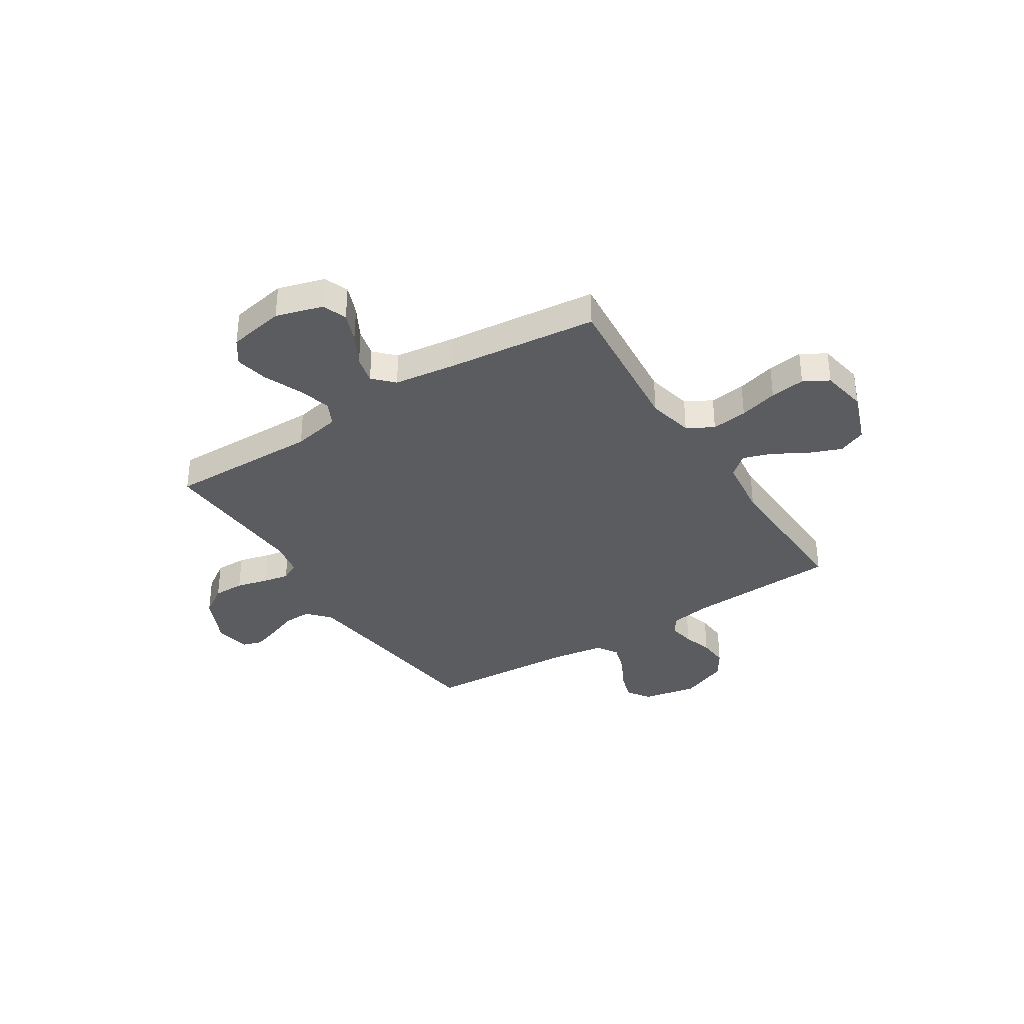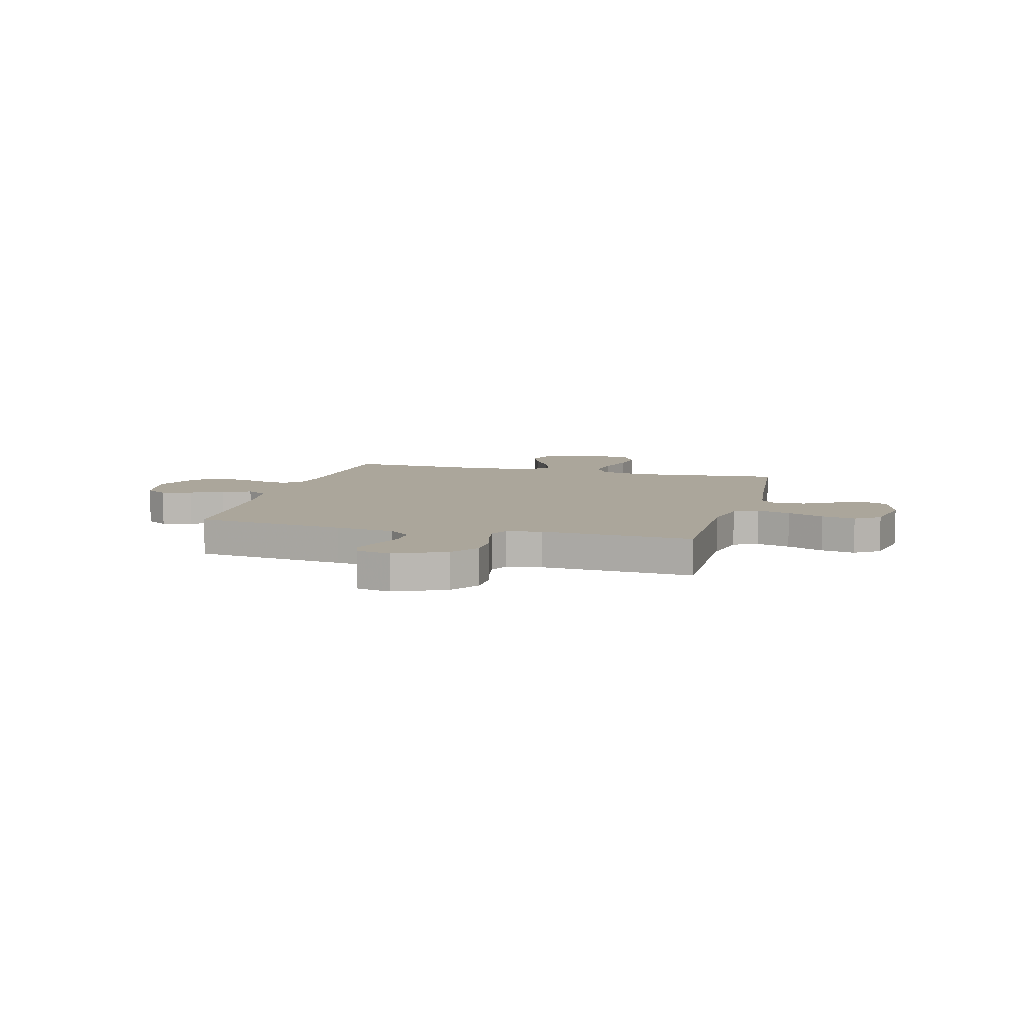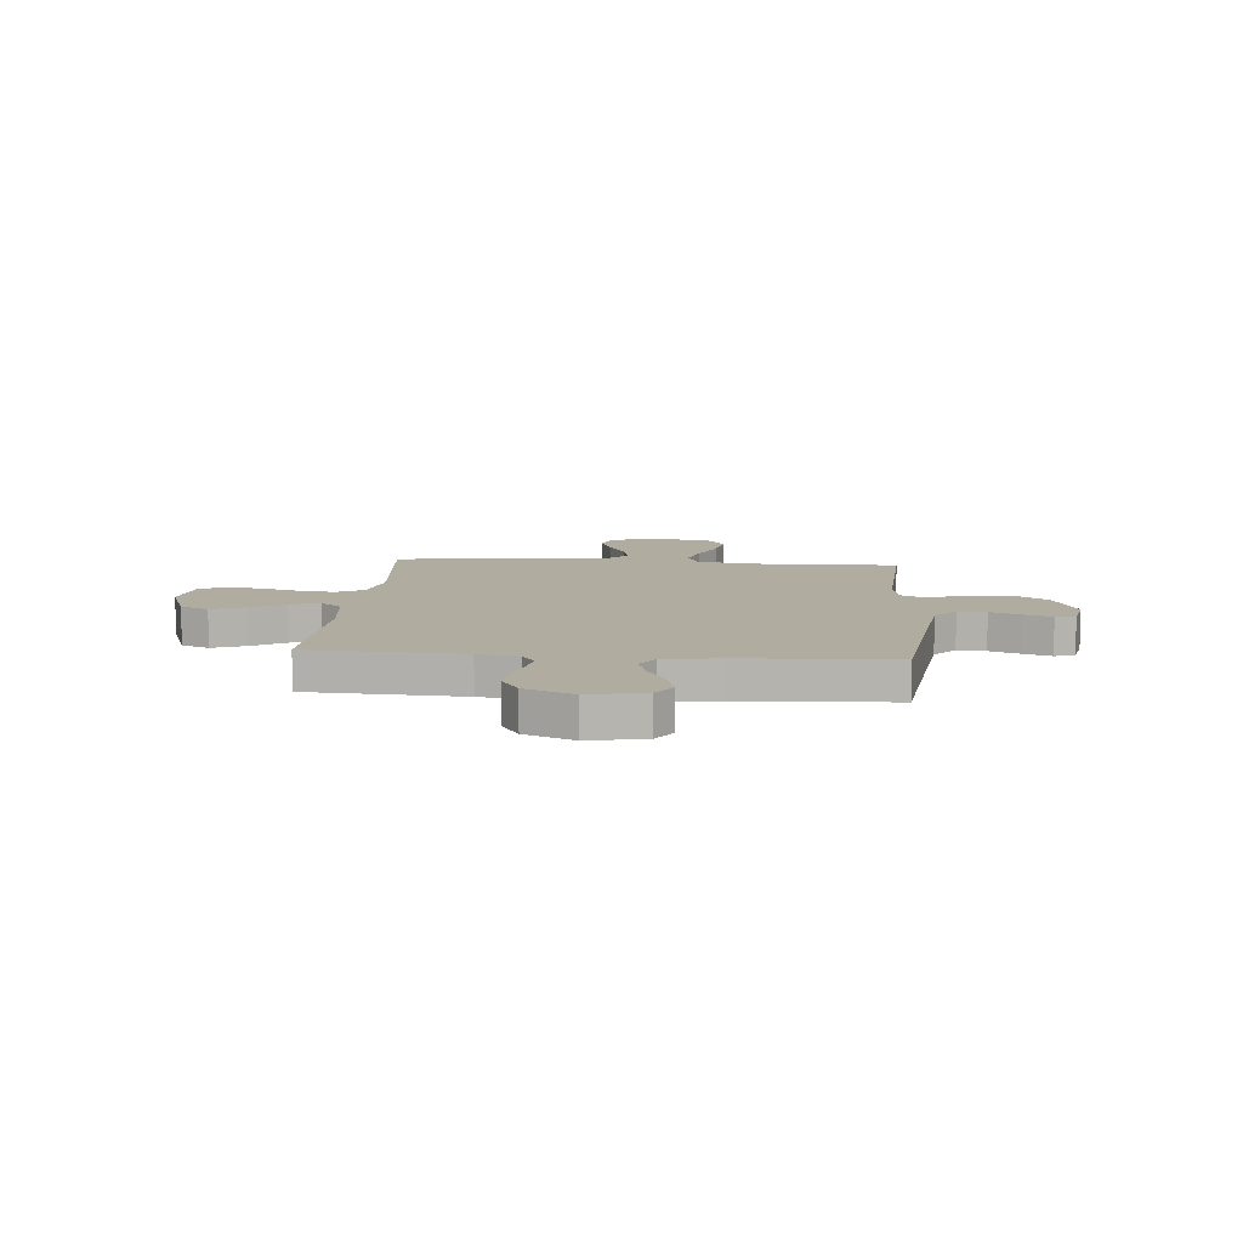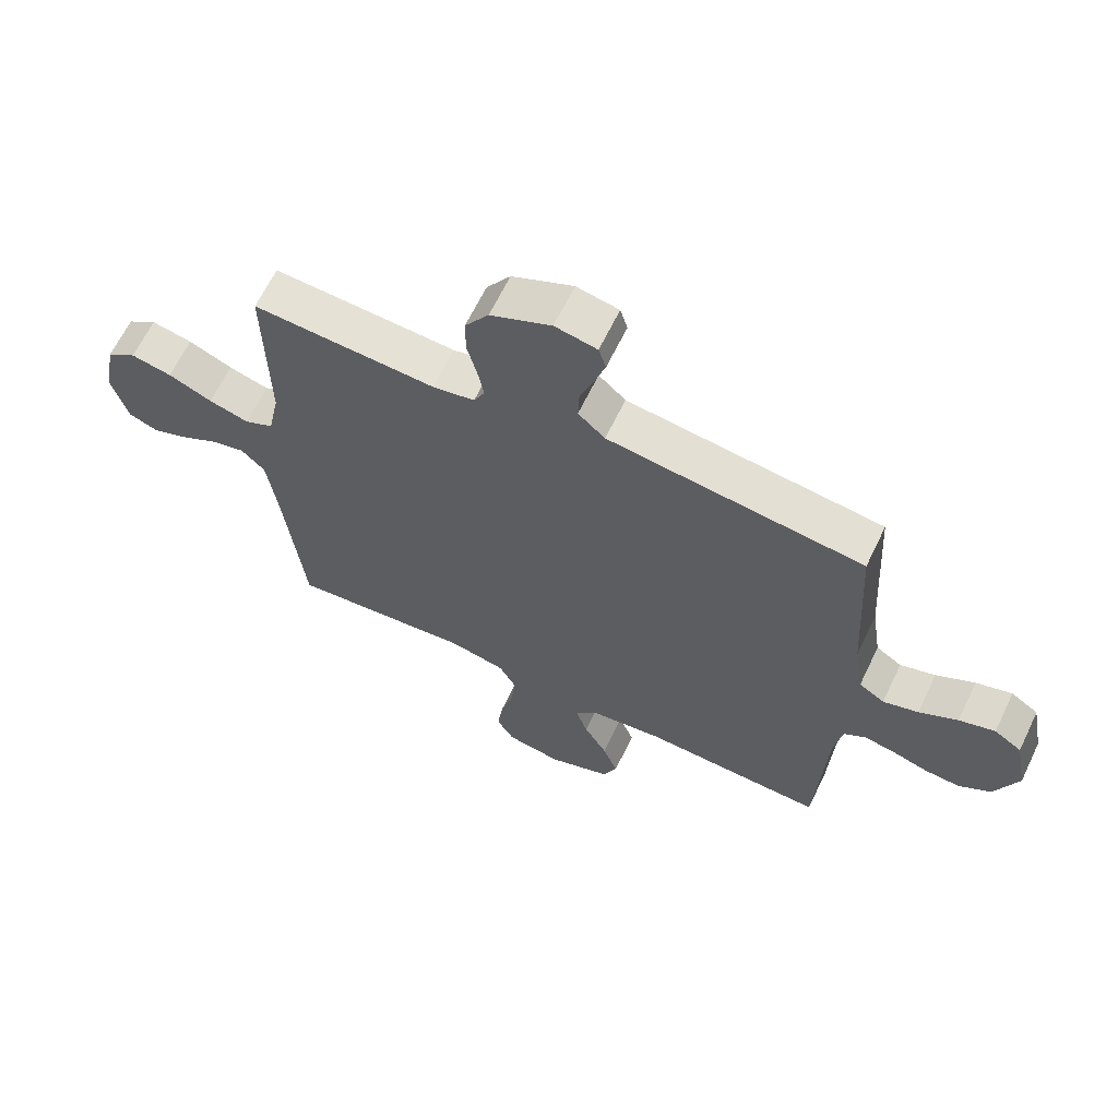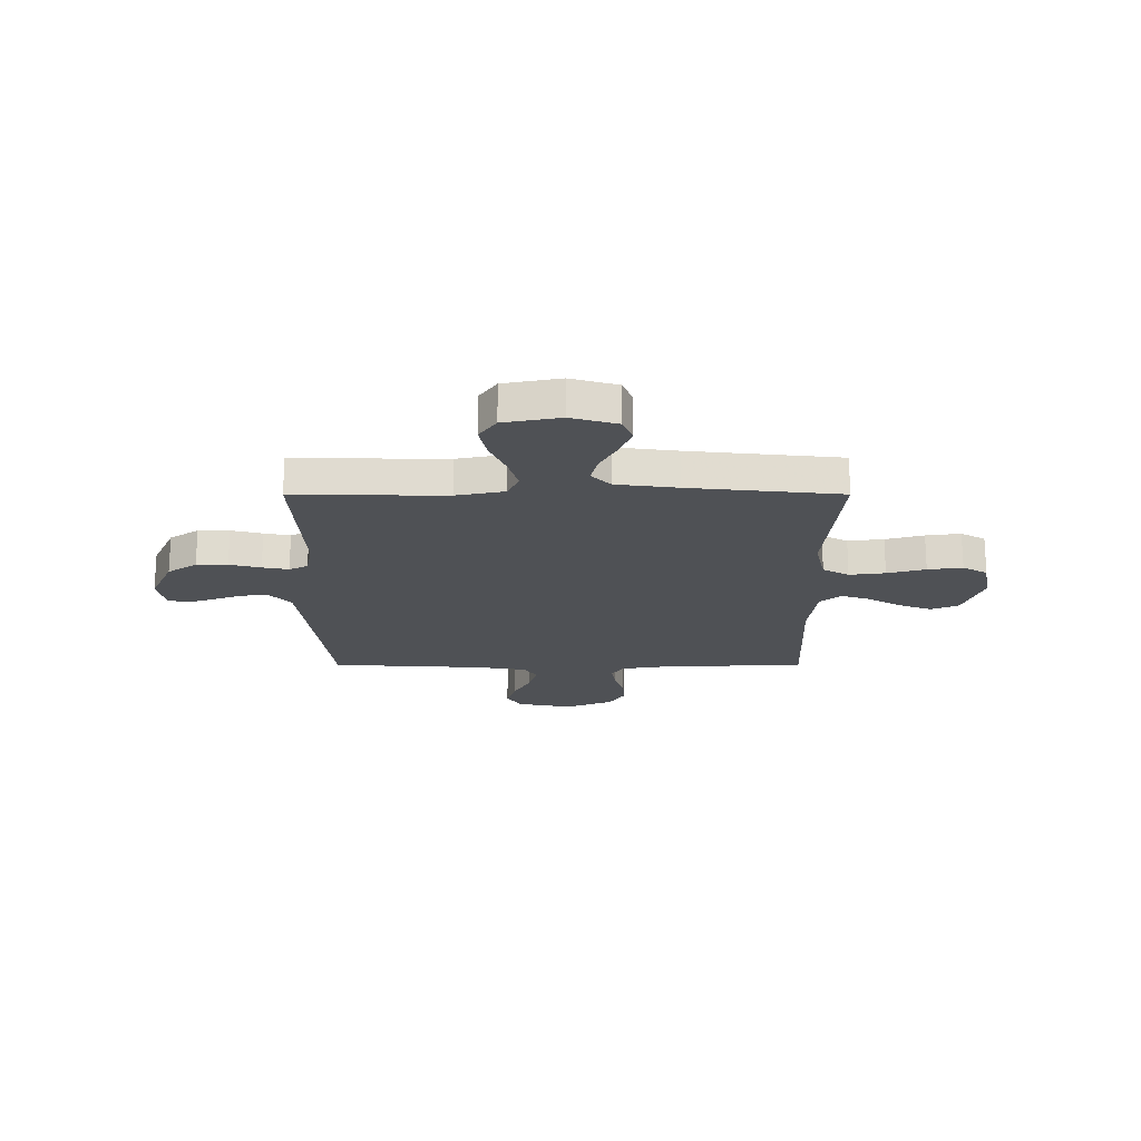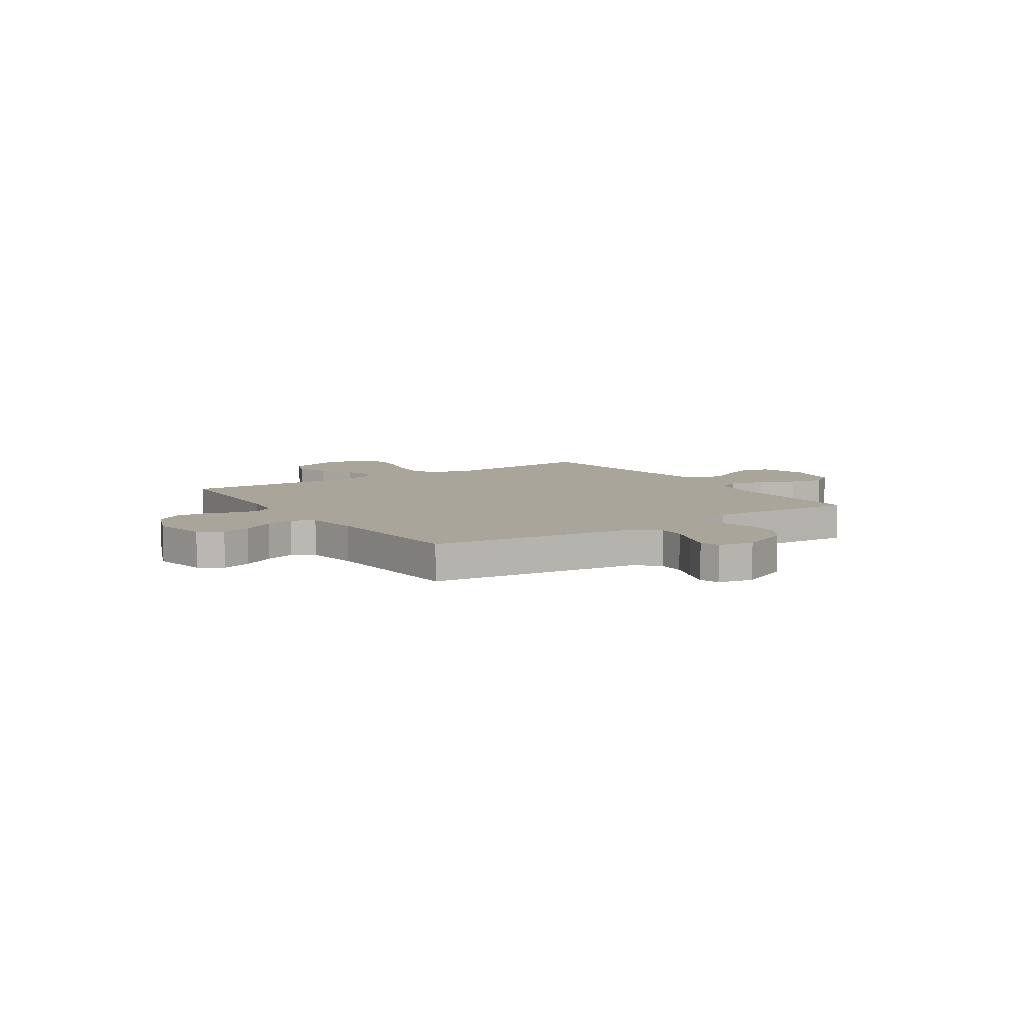
<metadata>
{"format":"obj","ext":"obj","renderer":"f3d","projection":"perspective","resolution":1024,"background":"white","views":[{"elev":-35.3,"azim":122.5,"up":"+Y"},{"elev":8.0,"azim":15.1,"up":"+Y"},{"elev":9.9,"azim":-85.2,"up":"+Y"},{"elev":64.6,"azim":-154.3,"up":"+Z"},{"elev":-19.8,"azim":90.1,"up":"+Y"},{"elev":7.7,"azim":-33.7,"up":"+Y"}]}
</metadata>
<code>
v 0.5 0.07 0.5
v 0.496 0.07 0.2
v 0.515 0.07 0.105
v 0.563 0.07 0.082
v 0.629 0.07 0.101
v 0.701 0.07 0.132
v 0.768 0.07 0.146
v 0.817 0.07 0.112
v 0.838 0.07 0
v 0.811 0.07 -0.092
v 0.763 0.07 -0.111
v 0.704 0.07 -0.088
v 0.642 0.07 -0.054
v 0.587 0.07 -0.041
v 0.548 0.07 -0.079
v 0.532 0.07 -0.2
v 0.5 0.07 -0.5
v 0.2 0.07 -0.472
v 0.109 0.07 -0.492
v 0.08 0.07 -0.544
v 0.089 0.07 -0.615
v 0.11 0.07 -0.691
v 0.119 0.07 -0.76
v 0.091 0.07 -0.809
v 0 0.07 -0.825
v -0.104 0.07 -0.787
v -0.127 0.07 -0.732
v -0.102 0.07 -0.667
v -0.064 0.07 -0.601
v -0.045 0.07 -0.544
v -0.08 0.07 -0.503
v -0.2 0.07 -0.488
v -0.5 0.07 -0.5
v -0.515 0.07 -0.2
v -0.528 0.07 -0.12
v -0.564 0.07 -0.096
v -0.615 0.07 -0.105
v -0.673 0.07 -0.123
v -0.732 0.07 -0.127
v -0.784 0.07 -0.094
v -0.822 0.07 0
v -0.801 0.07 0.109
v -0.756 0.07 0.139
v -0.697 0.07 0.121
v -0.634 0.07 0.087
v -0.576 0.07 0.069
v -0.534 0.07 0.096
v -0.518 0.07 0.2
v -0.5 0.07 0.5
v -0.2 0.07 0.537
v -0.083 0.07 0.552
v -0.039 0.07 0.592
v -0.041 0.07 0.647
v -0.063 0.07 0.706
v -0.081 0.07 0.76
v -0.069 0.07 0.799
v 0 0.07 0.813
v 0.1 0.07 0.768
v 0.139 0.07 0.71
v 0.139 0.07 0.648
v 0.123 0.07 0.586
v 0.113 0.07 0.534
v 0.131 0.07 0.497
v 0.2 0.07 0.484
v 0.5 0 0.5
v 0.496 0 0.2
v 0.515 0 0.105
v 0.563 0 0.082
v 0.629 0 0.101
v 0.701 0 0.132
v 0.768 0 0.146
v 0.817 0 0.112
v 0.838 0 0
v 0.811 0 -0.092
v 0.763 0 -0.111
v 0.704 0 -0.088
v 0.642 0 -0.054
v 0.587 0 -0.041
v 0.548 0 -0.079
v 0.532 0 -0.2
v 0.5 0 -0.5
v 0.2 0 -0.472
v 0.109 0 -0.492
v 0.08 0 -0.544
v 0.089 0 -0.615
v 0.11 0 -0.691
v 0.119 0 -0.76
v 0.091 0 -0.809
v 0 0 -0.825
v -0.104 0 -0.787
v -0.127 0 -0.732
v -0.102 0 -0.667
v -0.064 0 -0.601
v -0.045 0 -0.544
v -0.08 0 -0.503
v -0.2 0 -0.488
v -0.5 0 -0.5
v -0.515 0 -0.2
v -0.528 0 -0.12
v -0.564 0 -0.096
v -0.615 0 -0.105
v -0.673 0 -0.123
v -0.732 0 -0.127
v -0.784 0 -0.094
v -0.822 0 0
v -0.801 0 0.109
v -0.756 0 0.139
v -0.697 0 0.121
v -0.634 0 0.087
v -0.576 0 0.069
v -0.534 0 0.096
v -0.518 0 0.2
v -0.5 0 0.5
v -0.2 0 0.537
v -0.083 0 0.552
v -0.039 0 0.592
v -0.041 0 0.647
v -0.063 0 0.706
v -0.081 0 0.76
v -0.069 0 0.799
v 0 0 0.813
v 0.1 0 0.768
v 0.139 0 0.71
v 0.139 0 0.648
v 0.123 0 0.586
v 0.113 0 0.534
v 0.131 0 0.497
v 0.2 0 0.484
f 59 60 61
f 58 59 61
f 57 58 61
f 56 57 61
f 55 56 61
f 54 55 61
f 53 54 61
f 52 53 61 62
f 51 52 62 63
f 48 49 50
f 50 51 63
f 48 50 63
f 47 48 63
f 43 44 45
f 42 43 45
f 41 42 45
f 40 41 45
f 39 40 45
f 38 39 45
f 37 38 45
f 36 37 45 46
f 47 63 64
f 46 47 64
f 36 46 64
f 35 36 64
f 27 28 29
f 26 27 29
f 25 26 29
f 24 25 29
f 23 24 29
f 22 23 29
f 21 22 29
f 20 21 29 30
f 19 20 30 31
f 16 17 18
f 19 31 32
f 18 19 32
f 16 18 32
f 15 16 32
f 11 12 13
f 10 11 13
f 9 10 13
f 8 9 13
f 7 8 13
f 6 7 13
f 5 6 13
f 4 5 13 14
f 32 33 34
f 15 32 34
f 14 15 34
f 4 14 34
f 3 4 34
f 34 35 64
f 3 34 64
f 2 3 64
f 1 2 64
f 125 124 123
f 125 123 122
f 125 122 121
f 125 121 120
f 125 120 119
f 125 119 118
f 125 118 117
f 126 125 117 116
f 127 126 116 115
f 114 113 112
f 127 115 114
f 127 114 112
f 127 112 111
f 109 108 107
f 109 107 106
f 109 106 105
f 109 105 104
f 109 104 103
f 109 103 102
f 109 102 101
f 110 109 101 100
f 128 127 111
f 128 111 110
f 128 110 100
f 128 100 99
f 93 92 91
f 93 91 90
f 93 90 89
f 93 89 88
f 93 88 87
f 93 87 86
f 93 86 85
f 94 93 85 84
f 95 94 84 83
f 82 81 80
f 96 95 83
f 96 83 82
f 96 82 80
f 96 80 79
f 77 76 75
f 77 75 74
f 77 74 73
f 77 73 72
f 77 72 71
f 77 71 70
f 77 70 69
f 78 77 69 68
f 98 97 96
f 98 96 79
f 98 79 78
f 98 78 68
f 98 68 67
f 128 99 98
f 128 98 67
f 128 67 66
f 128 66 65
f 1 65 66 2
f 2 66 67 3
f 3 67 68 4
f 4 68 69 5
f 5 69 70 6
f 6 70 71 7
f 7 71 72 8
f 8 72 73 9
f 9 73 74 10
f 10 74 75 11
f 11 75 76 12
f 12 76 77 13
f 13 77 78 14
f 14 78 79 15
f 15 79 80 16
f 16 80 81 17
f 17 81 82 18
f 18 82 83 19
f 19 83 84 20
f 20 84 85 21
f 21 85 86 22
f 22 86 87 23
f 23 87 88 24
f 24 88 89 25
f 25 89 90 26
f 26 90 91 27
f 27 91 92 28
f 28 92 93 29
f 29 93 94 30
f 30 94 95 31
f 31 95 96 32
f 32 96 97 33
f 33 97 98 34
f 34 98 99 35
f 35 99 100 36
f 36 100 101 37
f 37 101 102 38
f 38 102 103 39
f 39 103 104 40
f 40 104 105 41
f 41 105 106 42
f 42 106 107 43
f 43 107 108 44
f 44 108 109 45
f 45 109 110 46
f 46 110 111 47
f 47 111 112 48
f 48 112 113 49
f 49 113 114 50
f 50 114 115 51
f 51 115 116 52
f 52 116 117 53
f 53 117 118 54
f 54 118 119 55
f 55 119 120 56
f 56 120 121 57
f 57 121 122 58
f 58 122 123 59
f 59 123 124 60
f 60 124 125 61
f 61 125 126 62
f 62 126 127 63
f 63 127 128 64
f 64 128 65 1

</code>
